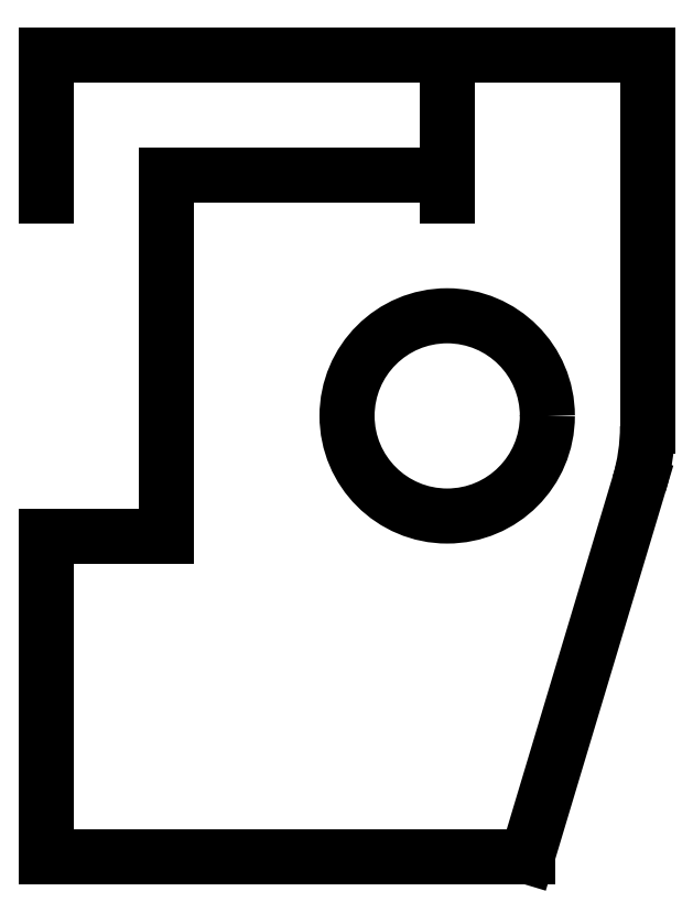
<metadata>
{"format":"dxf","ext":"dxf","renderer":"ezdxf+matplotlib","layout":"modelspace","background":"white","min_lineweight":24,"dpi":150}
</metadata>
<code>
0
SECTION
2
ENTITIES
0
LINE
8
0
10
10
20
-3.5
30
0
11
10
21
0
31
0
0
LINE
8
0
10
10
20
0
30
0
11
0
21
0
31
0
0
LINE
8
0
10
0
20
0
30
0
11
0
21
-3.5
31
0
0
CIRCLE
8
0
10
10
20
-9
30
0
40
2.5
210
0
220
0
230
1
0
LINE
8
0
10
10
20
0
30
0
11
12
21
0
31
0
0
LINE
8
0
10
12
20
-20
30
0
11
0
21
-20
31
0
0
LINE
8
0
10
15
20
-6.385
30
0
11
15
21
-9.266
31
0
0
LINE
8
0
10
14.79
20
-10.7
30
0
11
12
21
-20
31
0
0
ARC
8
0
10
10
20
-9.266
30
0
40
5
210
-0
220
0
230
1
50
-16.7
51
0
0
LINE
8
0
10
12
20
0
30
0
11
15
21
0
31
0
0
LINE
8
0
10
15
20
0
30
0
11
15
21
-6.385
31
0
0
LINE
8
0
10
3
20
-3
30
0
11
10
21
-3
31
0
0
LINE
8
0
10
0
20
-12
30
0
11
3
21
-12
31
0
0
LINE
8
0
10
3
20
-12
30
0
11
3
21
-3
31
0
0
LINE
8
0
10
0
20
-12
30
0
11
0
21
-20
31
0
0
ENDSEC
0
EOF

</code>
